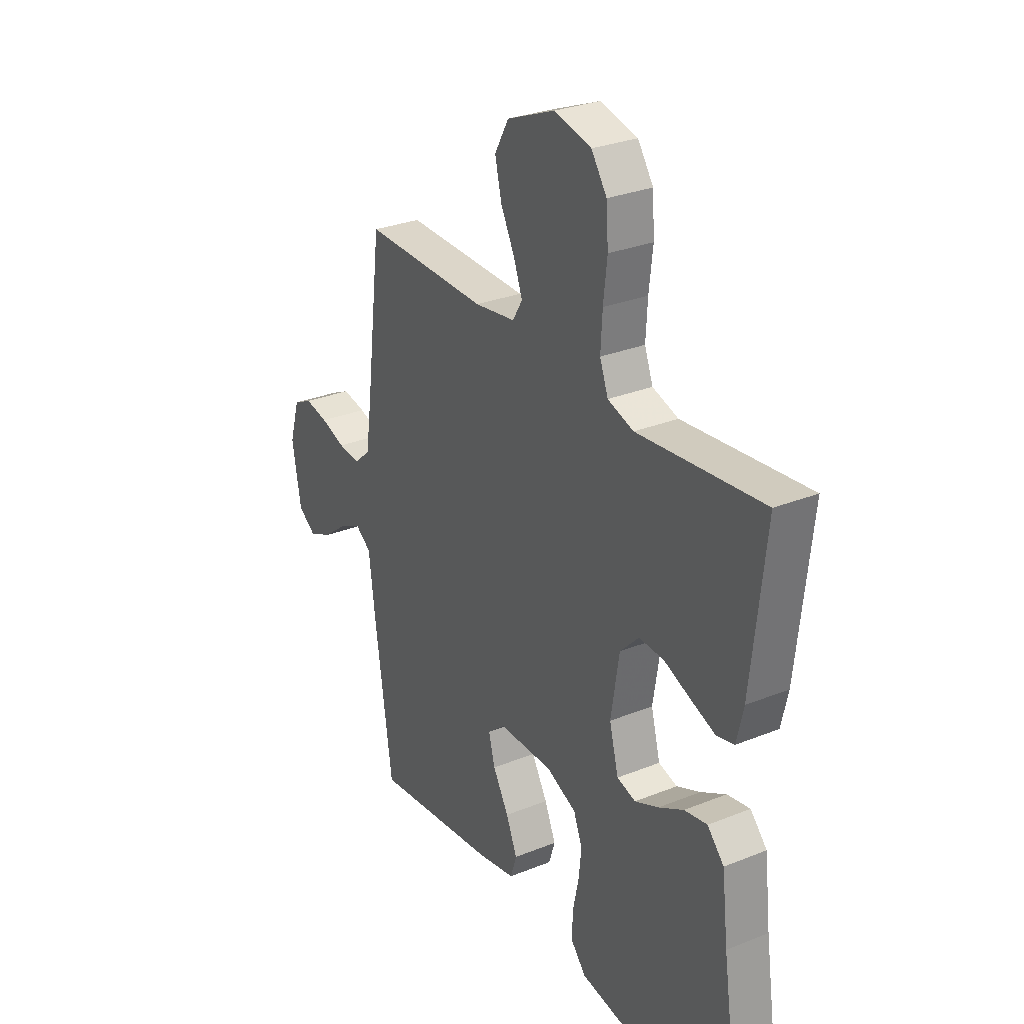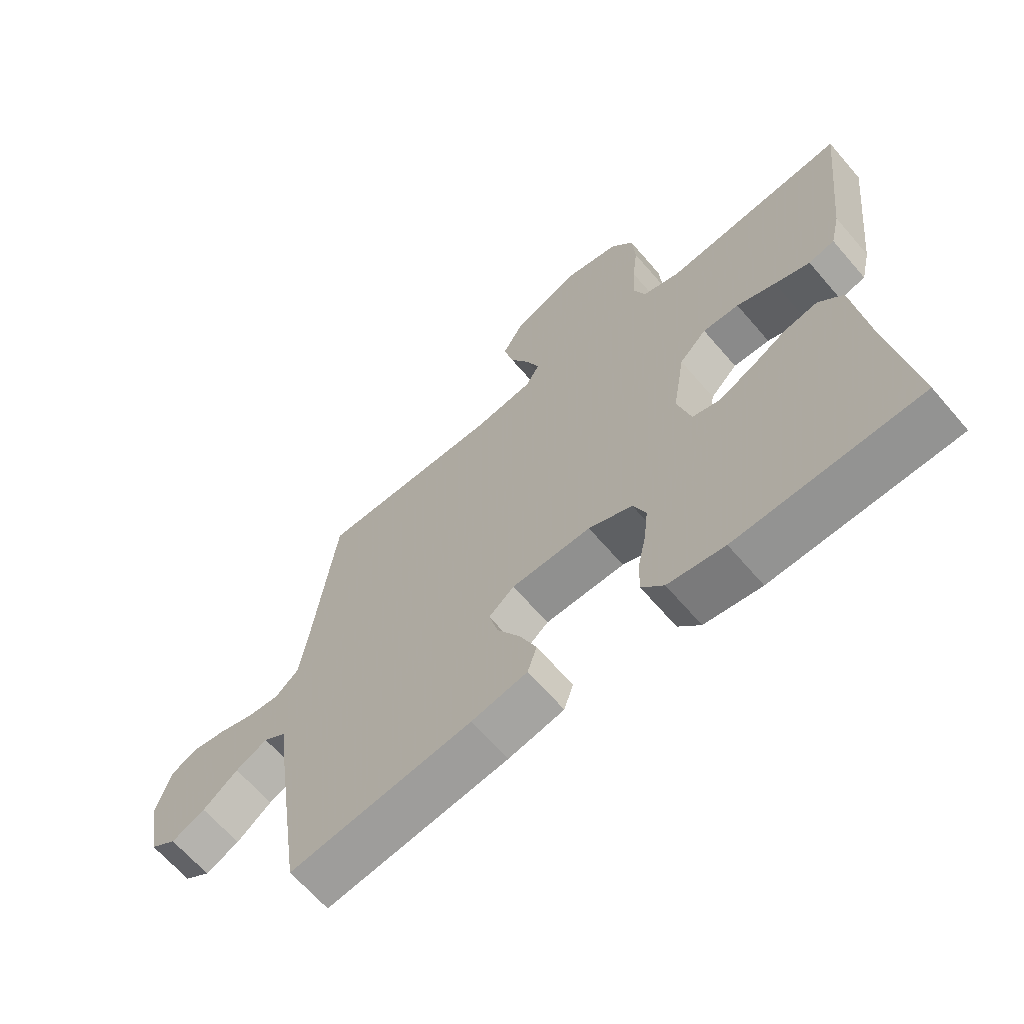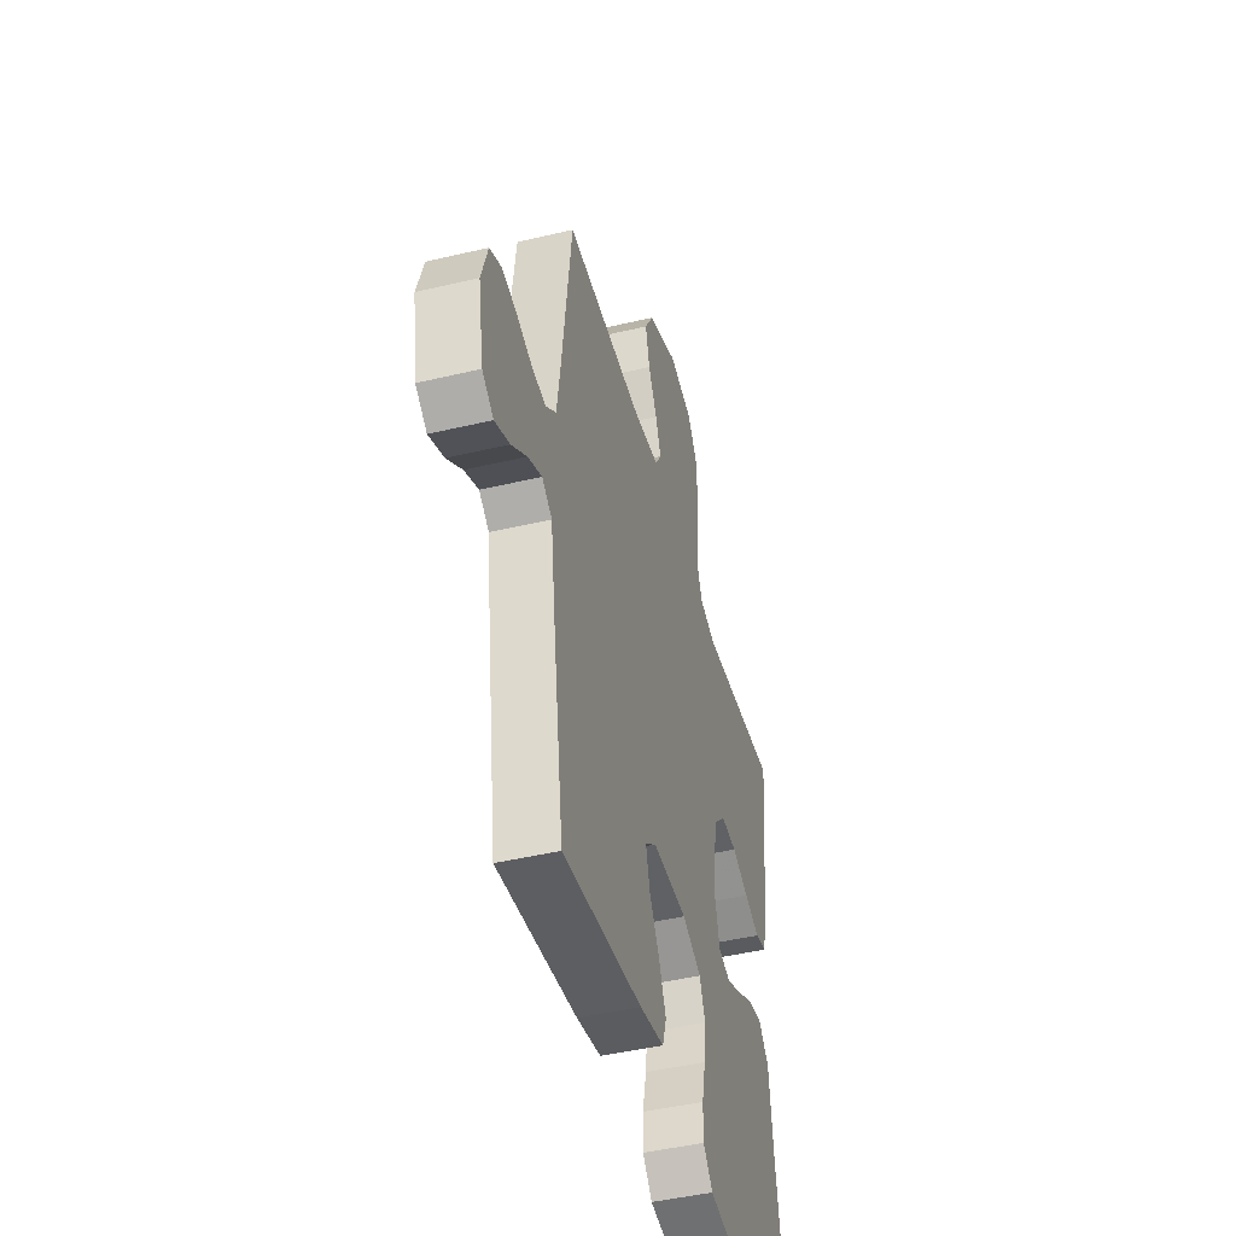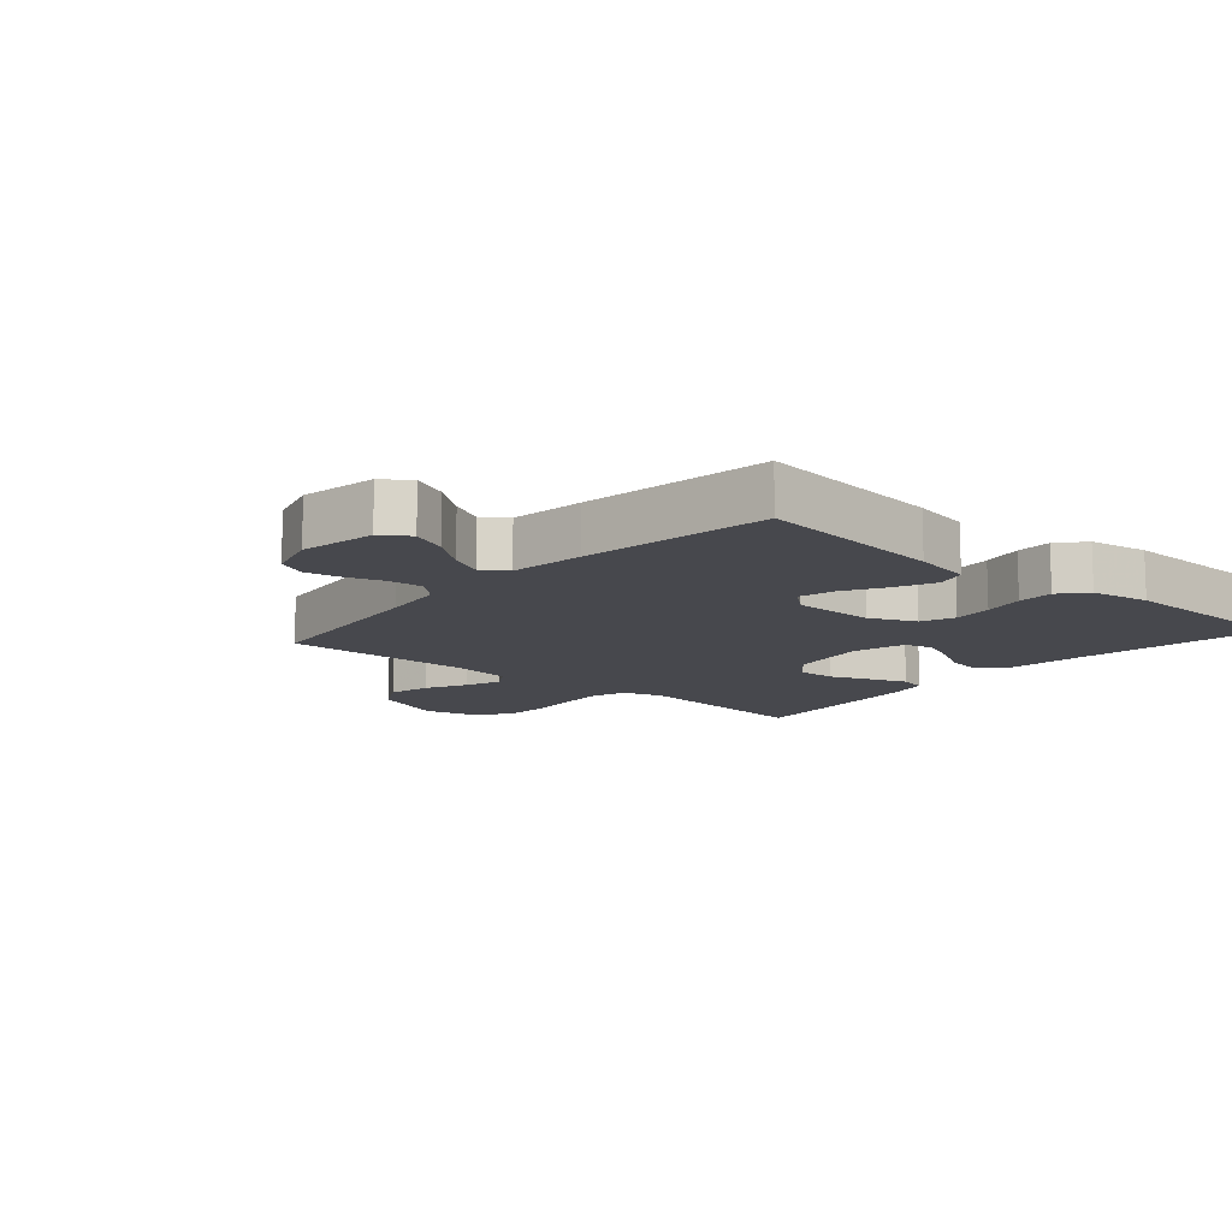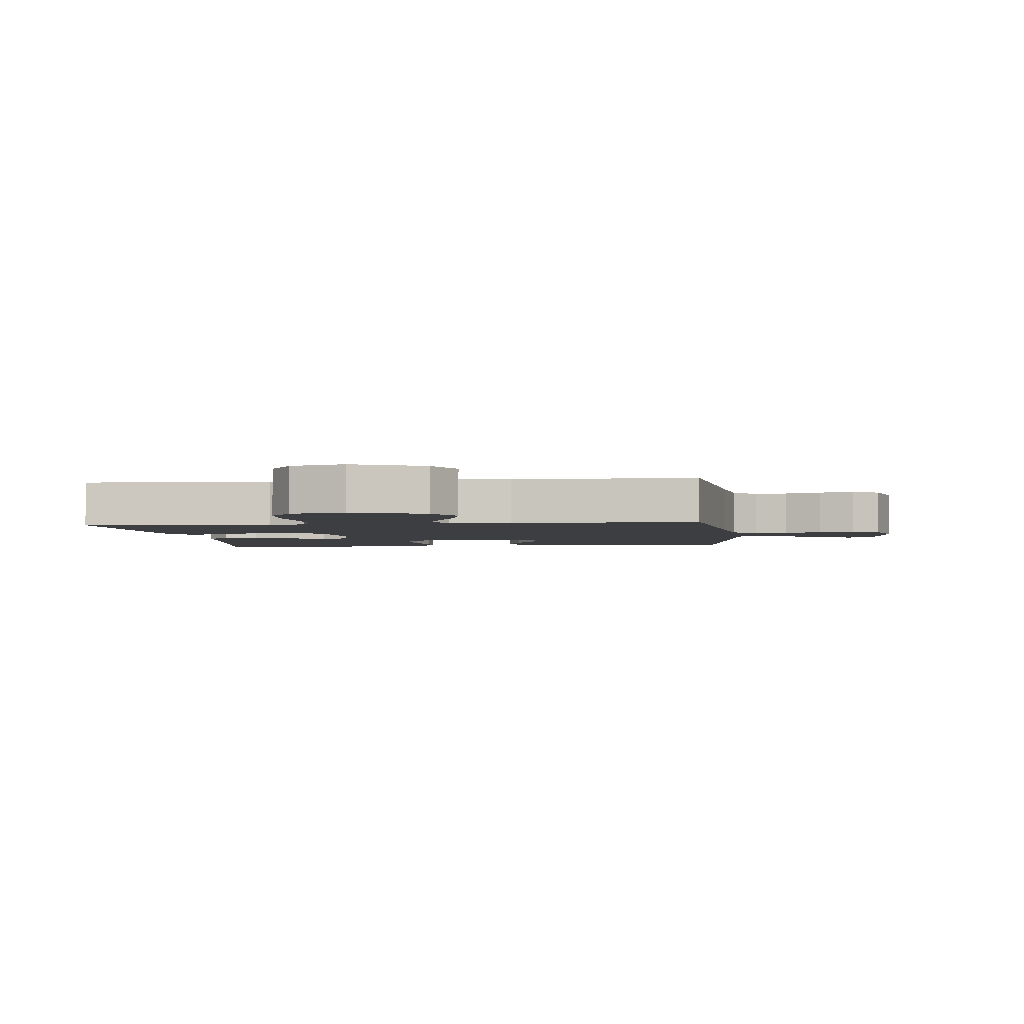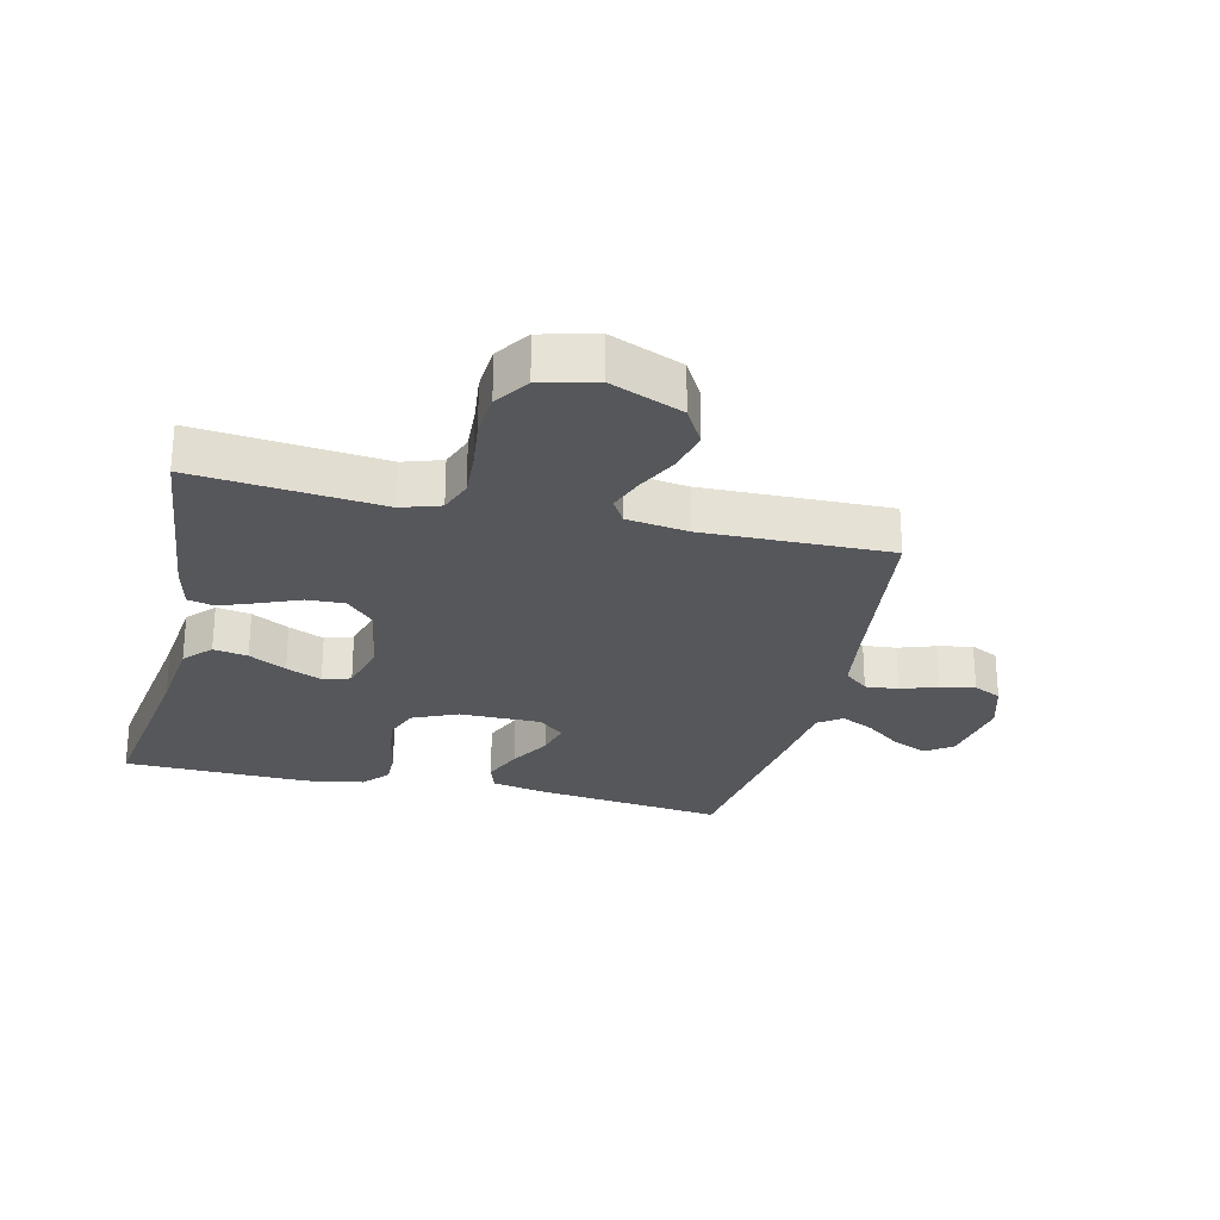
<metadata>
{"format":"obj","ext":"obj","renderer":"f3d","projection":"perspective","resolution":1024,"background":"white","views":[{"elev":29.1,"azim":-120.9,"up":"+Z"},{"elev":-65.6,"azim":-139.3,"up":"+Z"},{"elev":-45.7,"azim":105.3,"up":"+Z"},{"elev":-11.9,"azim":138.8,"up":"+Y"},{"elev":-3.0,"azim":6.6,"up":"+Y"},{"elev":-26.4,"azim":-13.2,"up":"+Y"}]}
</metadata>
<code>
v 0.5 0.07 0.5
v 0.537 0.07 0.2
v 0.551 0.07 0.101
v 0.59 0.07 0.067
v 0.643 0.07 0.072
v 0.702 0.07 0.092
v 0.758 0.07 0.103
v 0.803 0.07 0.081
v 0.827 0.07 0
v 0.806 0.07 -0.121
v 0.763 0.07 -0.151
v 0.707 0.07 -0.126
v 0.649 0.07 -0.081
v 0.596 0.07 -0.055
v 0.558 0.07 -0.082
v 0.543 0.07 -0.2
v 0.5 0.07 -0.5
v 0.2 0.07 -0.464
v 0.108 0.07 -0.446
v 0.093 0.07 -0.399
v 0.12 0.07 -0.336
v 0.158 0.07 -0.27
v 0.173 0.07 -0.213
v 0.131 0.07 -0.178
v 0 0.07 -0.178
v -0.072 0.07 -0.21
v -0.093 0.07 -0.263
v -0.086 0.07 -0.326
v -0.072 0.07 -0.392
v -0.071 0.07 -0.449
v -0.107 0.07 -0.491
v -0.2 0.07 -0.507
v -0.5 0.07 -0.5
v -0.455 0.07 -0.2
v -0.44 0.07 -0.071
v -0.4 0.07 -0.028
v -0.345 0.07 -0.038
v -0.285 0.07 -0.071
v -0.228 0.07 -0.096
v -0.183 0.07 -0.083
v -0.161 0.07 0
v -0.181 0.07 0.125
v -0.226 0.07 0.171
v -0.286 0.07 0.168
v -0.35 0.07 0.142
v -0.408 0.07 0.12
v -0.451 0.07 0.13
v -0.467 0.07 0.2
v -0.5 0.07 0.5
v -0.2 0.07 0.47
v -0.138 0.07 0.49
v -0.118 0.07 0.543
v -0.122 0.07 0.615
v -0.131 0.07 0.693
v -0.126 0.07 0.766
v -0.089 0.07 0.82
v 0 0.07 0.842
v 0.115 0.07 0.795
v 0.149 0.07 0.735
v 0.133 0.07 0.668
v 0.1 0.07 0.603
v 0.079 0.07 0.547
v 0.102 0.07 0.508
v 0.2 0.07 0.494
v 0.5 0 0.5
v 0.537 0 0.2
v 0.551 0 0.101
v 0.59 0 0.067
v 0.643 0 0.072
v 0.702 0 0.092
v 0.758 0 0.103
v 0.803 0 0.081
v 0.827 0 0
v 0.806 0 -0.121
v 0.763 0 -0.151
v 0.707 0 -0.126
v 0.649 0 -0.081
v 0.596 0 -0.055
v 0.558 0 -0.082
v 0.543 0 -0.2
v 0.5 0 -0.5
v 0.2 0 -0.464
v 0.108 0 -0.446
v 0.093 0 -0.399
v 0.12 0 -0.336
v 0.158 0 -0.27
v 0.173 0 -0.213
v 0.131 0 -0.178
v 0 0 -0.178
v -0.072 0 -0.21
v -0.093 0 -0.263
v -0.086 0 -0.326
v -0.072 0 -0.392
v -0.071 0 -0.449
v -0.107 0 -0.491
v -0.2 0 -0.507
v -0.5 0 -0.5
v -0.455 0 -0.2
v -0.44 0 -0.071
v -0.4 0 -0.028
v -0.345 0 -0.038
v -0.285 0 -0.071
v -0.228 0 -0.096
v -0.183 0 -0.083
v -0.161 0 0
v -0.181 0 0.125
v -0.226 0 0.171
v -0.286 0 0.168
v -0.35 0 0.142
v -0.408 0 0.12
v -0.451 0 0.13
v -0.467 0 0.2
v -0.5 0 0.5
v -0.2 0 0.47
v -0.138 0 0.49
v -0.118 0 0.543
v -0.122 0 0.615
v -0.131 0 0.693
v -0.126 0 0.766
v -0.089 0 0.82
v 0 0 0.842
v 0.115 0 0.795
v 0.149 0 0.735
v 0.133 0 0.668
v 0.1 0 0.603
v 0.079 0 0.547
v 0.102 0 0.508
v 0.2 0 0.494
f 59 60 61
f 58 59 61
f 57 58 61
f 56 57 61
f 55 56 61
f 54 55 61
f 53 54 61
f 52 53 61 62
f 51 52 62 63
f 48 49 50
f 47 48 50
f 46 47 50
f 45 46 50
f 44 45 50
f 51 63 64
f 50 51 64
f 44 50 64
f 43 44 64
f 36 37 38
f 35 36 38
f 34 35 38
f 34 38 39
f 33 34 39
f 32 33 39
f 31 32 39
f 30 31 39
f 29 30 39
f 28 29 39
f 27 28 39 40
f 20 21 22
f 19 20 22
f 18 19 22
f 17 18 22
f 16 17 22
f 15 16 22
f 14 15 22 23
f 11 12 13
f 10 11 13
f 9 10 13
f 8 9 13
f 7 8 13
f 6 7 13
f 5 6 13
f 4 5 13 14
f 14 23 24
f 4 14 24
f 3 4 24
f 64 1 2
f 43 64 2
f 42 43 2
f 26 27 40 41
f 42 2 3
f 41 42 3
f 26 41 3
f 25 26 3
f 3 24 25
f 125 124 123
f 125 123 122
f 125 122 121
f 125 121 120
f 125 120 119
f 125 119 118
f 125 118 117
f 126 125 117 116
f 127 126 116 115
f 114 113 112
f 114 112 111
f 114 111 110
f 114 110 109
f 114 109 108
f 128 127 115
f 128 115 114
f 128 114 108
f 128 108 107
f 102 101 100
f 102 100 99
f 102 99 98
f 103 102 98
f 103 98 97
f 103 97 96
f 103 96 95
f 103 95 94
f 103 94 93
f 103 93 92
f 104 103 92 91
f 86 85 84
f 86 84 83
f 86 83 82
f 86 82 81
f 86 81 80
f 86 80 79
f 87 86 79 78
f 77 76 75
f 77 75 74
f 77 74 73
f 77 73 72
f 77 72 71
f 77 71 70
f 77 70 69
f 78 77 69 68
f 88 87 78
f 88 78 68
f 88 68 67
f 66 65 128
f 66 128 107
f 66 107 106
f 105 104 91 90
f 67 66 106
f 67 106 105
f 67 105 90
f 67 90 89
f 89 88 67
f 1 65 66 2
f 2 66 67 3
f 3 67 68 4
f 4 68 69 5
f 5 69 70 6
f 6 70 71 7
f 7 71 72 8
f 8 72 73 9
f 9 73 74 10
f 10 74 75 11
f 11 75 76 12
f 12 76 77 13
f 13 77 78 14
f 14 78 79 15
f 15 79 80 16
f 16 80 81 17
f 17 81 82 18
f 18 82 83 19
f 19 83 84 20
f 20 84 85 21
f 21 85 86 22
f 22 86 87 23
f 23 87 88 24
f 24 88 89 25
f 25 89 90 26
f 26 90 91 27
f 27 91 92 28
f 28 92 93 29
f 29 93 94 30
f 30 94 95 31
f 31 95 96 32
f 32 96 97 33
f 33 97 98 34
f 34 98 99 35
f 35 99 100 36
f 36 100 101 37
f 37 101 102 38
f 38 102 103 39
f 39 103 104 40
f 40 104 105 41
f 41 105 106 42
f 42 106 107 43
f 43 107 108 44
f 44 108 109 45
f 45 109 110 46
f 46 110 111 47
f 47 111 112 48
f 48 112 113 49
f 49 113 114 50
f 50 114 115 51
f 51 115 116 52
f 52 116 117 53
f 53 117 118 54
f 54 118 119 55
f 55 119 120 56
f 56 120 121 57
f 57 121 122 58
f 58 122 123 59
f 59 123 124 60
f 60 124 125 61
f 61 125 126 62
f 62 126 127 63
f 63 127 128 64
f 64 128 65 1

</code>
